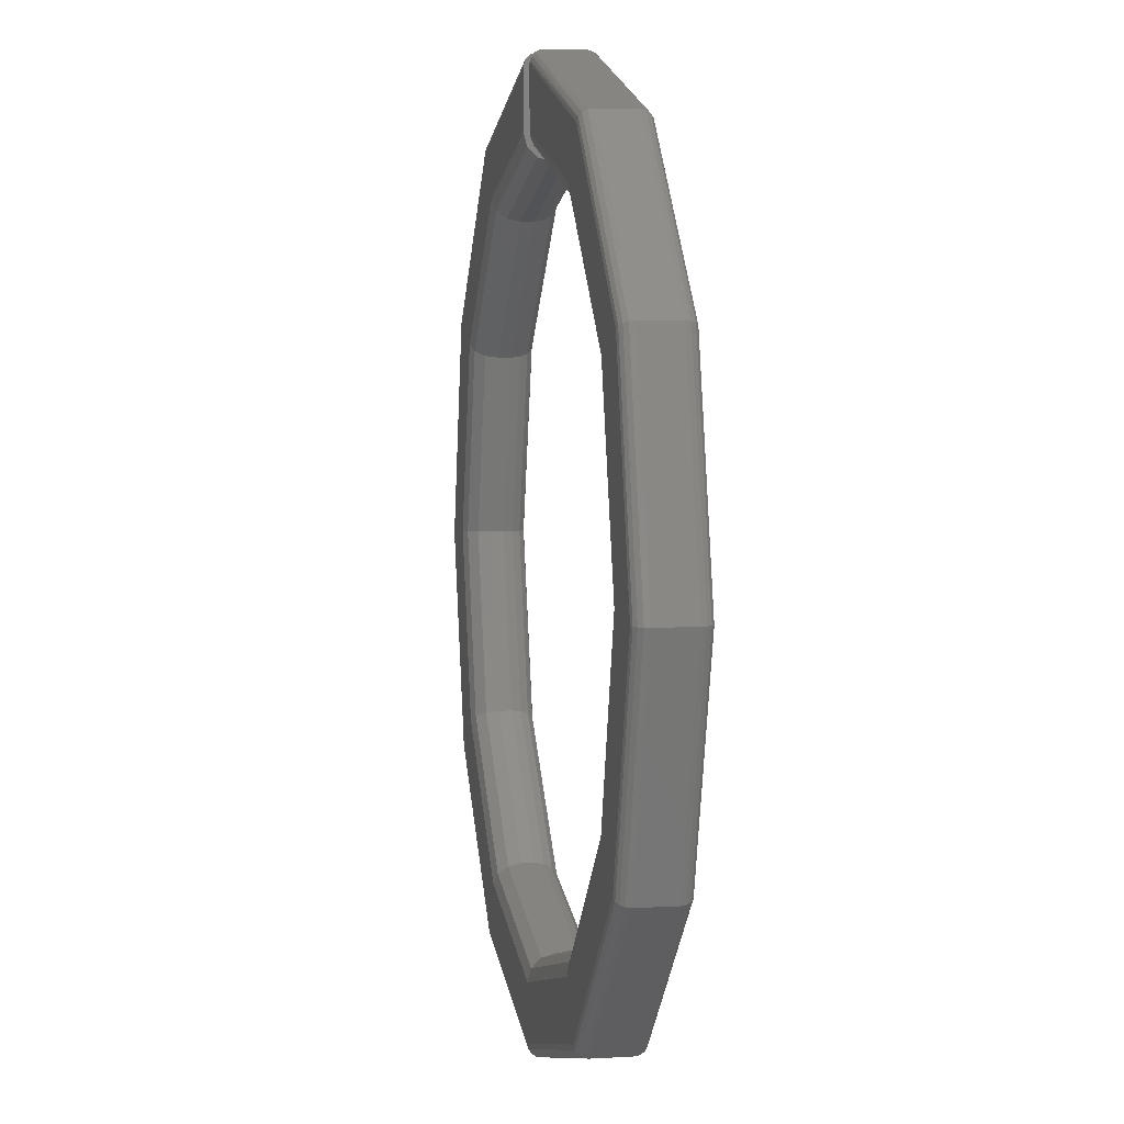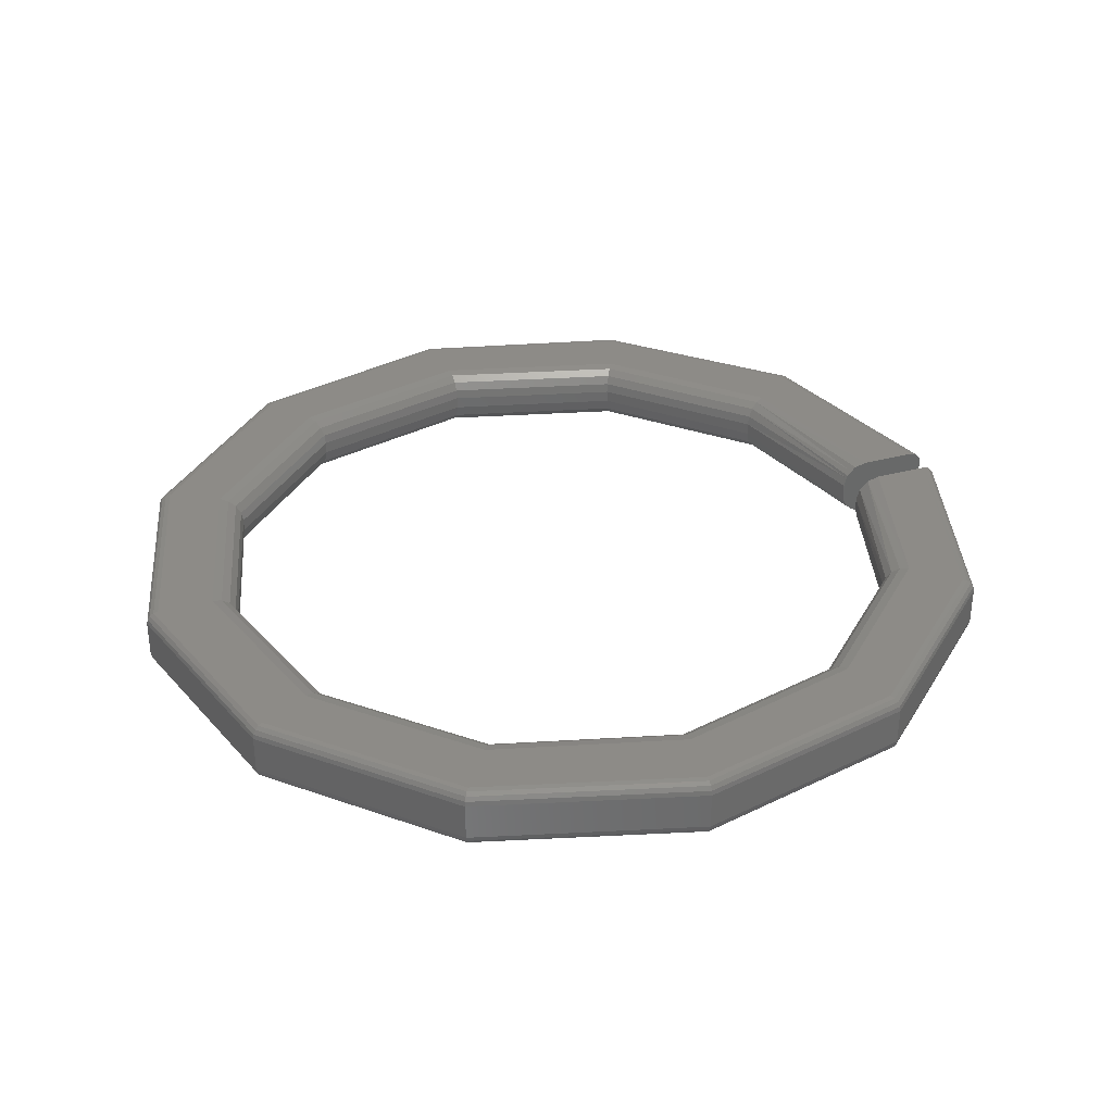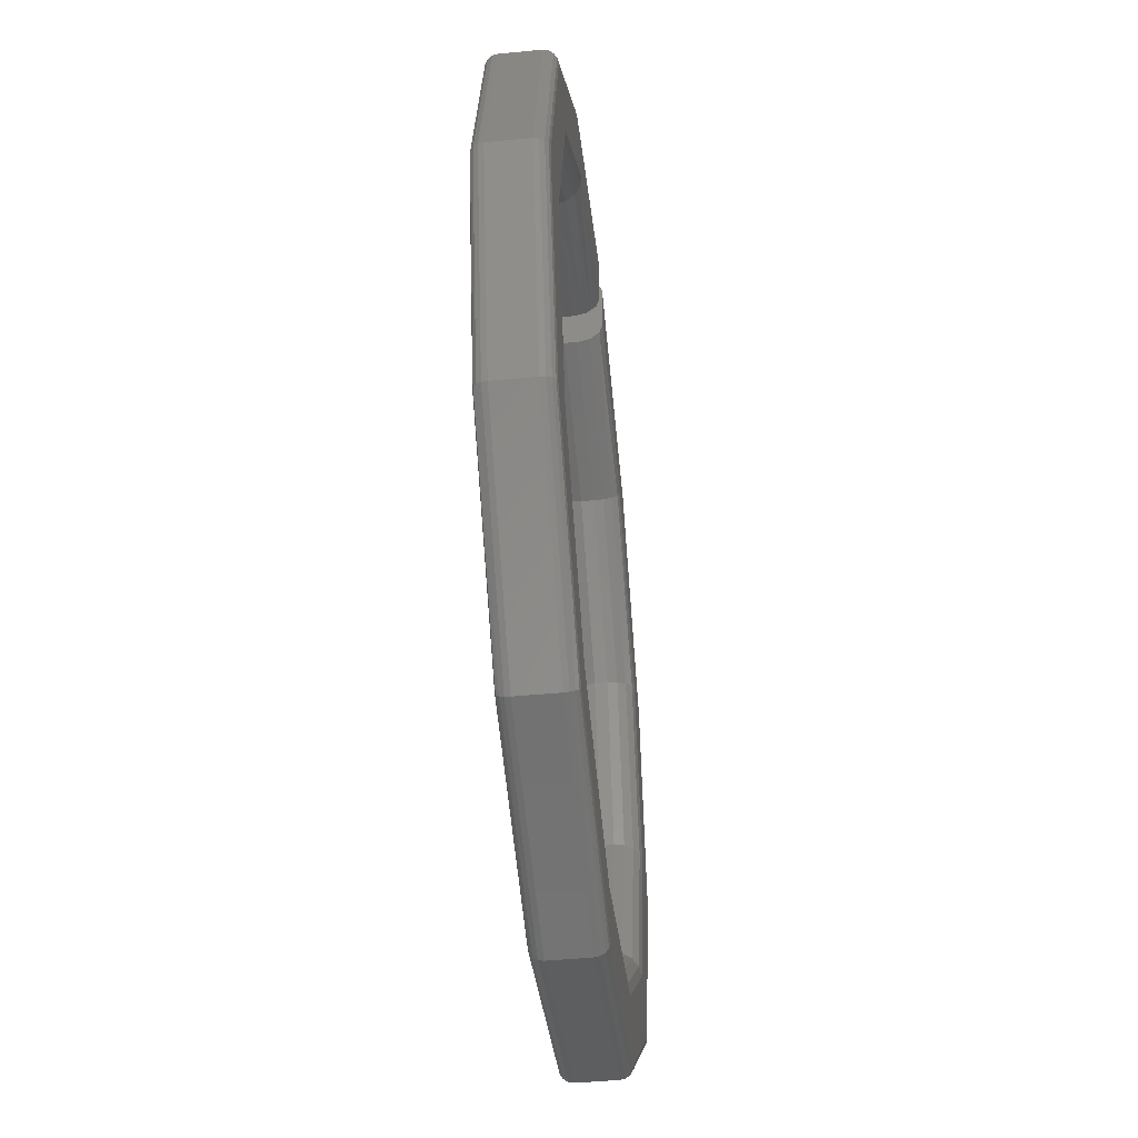
<metadata>
{"format":"stl","ext":"stl","renderer":"f3d","projection":"perspective","resolution":1024,"background":"white","views":[{"elev":5.2,"azim":79.3,"up":"+Z"},{"elev":34.1,"azim":-109.8,"up":"+Y"},{"elev":-48.8,"azim":96.0,"up":"+Z"}]}
</metadata>
<code>
# stl→obj: 286 verts, 528 faces
v -0.00025 -0.00405 0.006895
v -0.00025 -0.004077 0.006996
v -0.00025 -0.00415 0.007069
v -0.00025 -0.00495 0.007069
v -0.00025 -0.005023 0.006996
v -0.00025 -0.00485 0.007096
v -0.00025 -0.00505 0.006895
v -0.00025 -0.00425 0.007096
v -0.00025 -0.00405 0.005995
v -0.00025 -0.00505 0.005995
v -0.00025 -0.004996 0.005794
v -0.00025 -0.00425 0.005648
v -0.00025 -0.004104 0.005794
v -0.00025 -0.00445 0.005594
v -0.00025 -0.00465 0.005594
v -0.00025 -0.00485 0.005648
v 0.00025 -0.00405 0.005995
v 0.00025 -0.00405 0.006895
v 0.003019 -0.00405 0.005185
v 0.003624 -0.00405 0.005872
v 0.005205 -0.00405 0.002984
v 0.006055 -0.00405 0.003309
v 0.006 -0.00405 -1.344e-05
v 0.006899 -0.00405 -0.0001215
v 0.005192 -0.00405 -0.003008
v 0.005935 -0.00405 -0.00352
v 0.002996 -0.00405 -0.005198
v 0.003415 -0.00405 -0.005996
v 4.134e-18 -0.00405 -0.006
v 2.314e-17 -0.00405 -0.0069
v -0.002996 -0.00405 -0.005198
v -0.003415 -0.00405 -0.005996
v -0.005192 -0.00405 -0.003008
v -0.005935 -0.00405 -0.00352
v -0.006 -0.00405 -1.344e-05
v -0.006899 -0.00405 -0.0001215
v -0.005205 -0.00405 0.002984
v -0.006055 -0.00405 0.003309
v -0.003019 -0.00405 0.005185
v -0.003624 -0.00405 0.005872
v 0.00025 -0.00465 0.005594
v 0.00025 -0.00445 0.005594
v 0.002818 -0.00465 0.004839
v 0.002818 -0.00445 0.004839
v 0.002946 -0.00465 0.00471
v 0.002946 -0.00445 0.00471
v 0.004858 -0.00465 0.002786
v 0.004858 -0.00445 0.002786
v 0.004895 -0.00465 0.002645
v 0.004895 -0.00445 0.002645
v 0.0056 -0.00465 -1.254e-05
v 0.0056 -0.00445 -1.254e-05
v 0.005572 -0.00465 -0.0001177
v 0.005572 -0.00445 -0.0001177
v 0.004846 -0.00465 -0.002807
v 0.004846 -0.00445 -0.002807
v 0.004794 -0.00465 -0.002859
v 0.004794 -0.00445 -0.002859
v 0.002796 -0.00465 -0.004852
v 0.002796 -0.00445 -0.004852
v 0.002761 -0.00465 -0.004861
v 0.002761 -0.00445 -0.004861
v 1.878e-17 -0.00465 -0.0056
v 3.859e-18 -0.00445 -0.0056
v -0.002761 -0.00465 -0.004861
v -0.002761 -0.00445 -0.004861
v -0.002796 -0.00465 -0.004852
v -0.002796 -0.00445 -0.004852
v -0.004794 -0.00465 -0.002859
v -0.004794 -0.00445 -0.002859
v -0.004846 -0.00465 -0.002807
v -0.004846 -0.00445 -0.002807
v -0.005572 -0.00465 -0.0001177
v -0.005572 -0.00445 -0.0001177
v -0.0056 -0.00465 -1.254e-05
v -0.0056 -0.00445 -1.254e-05
v -0.004895 -0.00465 0.002645
v -0.004895 -0.00445 0.002645
v -0.004858 -0.00465 0.002786
v -0.004858 -0.00445 0.002786
v -0.002946 -0.00465 0.00471
v -0.002946 -0.00445 0.00471
v -0.002818 -0.00465 0.004839
v -0.002818 -0.00445 0.004839
v 0.00025 -0.005045 0.00694
v 0.00025 -0.00505 0.006895
v 0.003624 -0.00505 0.005872
v -0.003721 -0.004927 0.006029
v -0.00025 -0.004925 0.007075
v -0.003698 -0.004991 0.005992
v -0.00025 -0.004987 0.007032
v -0.003624 -0.00505 0.005872
v -0.00025 -0.00503 0.006971
v 0.00025 -0.00502 0.007002
v 0.00025 -0.005032 0.006971
v 0.003664 -0.005035 0.005937
v 0.003698 -0.004991 0.005992
v 0.00025 -0.004975 0.007052
v 0.003721 -0.004927 0.006029
v 0.00025 -0.004926 0.007079
v 0.003729 -0.00485 0.006042
v 0.00025 -0.00485 0.007096
v 0.00025 -0.004916 0.007084
v -0.003729 -0.00485 0.006042
v -0.00623 -0.00485 0.003405
v -0.006217 -0.004927 0.003397
v -0.007099 -0.00485 -0.000125
v -0.007084 -0.004927 -0.0001248
v -0.006107 -0.00485 -0.003622
v -0.006094 -0.004927 -0.003614
v -0.003514 -0.00485 -0.00617
v -0.003506 -0.004927 -0.006156
v -9.691e-18 -0.00485 -0.0071
v -6.126e-18 -0.004927 -0.007085
v 0.003514 -0.00485 -0.00617
v 0.003506 -0.004927 -0.006156
v 0.006107 -0.00485 -0.003622
v 0.006094 -0.004927 -0.003614
v 0.007099 -0.00485 -0.000125
v 0.007084 -0.004927 -0.0001248
v 0.00623 -0.00485 0.003405
v 0.006217 -0.004927 0.003397
v 0.006179 -0.004991 0.003377
v 0.00704 -0.004991 -0.000124
v 0.006056 -0.004991 -0.003592
v 0.003485 -0.004991 -0.006119
v -6.072e-18 -0.004991 -0.007041
v -0.003485 -0.004991 -0.006119
v -0.006056 -0.004991 -0.003592
v -0.00704 -0.004991 -0.000124
v -0.006179 -0.004991 0.003377
v 0.006122 -0.005035 0.003345
v 0.006975 -0.005035 -0.0001228
v 0.006 -0.005035 -0.003559
v 0.003453 -0.005035 -0.006062
v -6.017e-18 -0.005035 -0.006977
v -0.003453 -0.005035 -0.006062
v -0.006 -0.005035 -0.003559
v -0.006975 -0.005035 -0.0001228
v -0.006122 -0.005035 0.003345
v -0.003664 -0.005035 0.005937
v 0.006055 -0.00505 0.003309
v 0.006899 -0.00505 -0.0001215
v 0.005935 -0.00505 -0.00352
v 0.003415 -0.00505 -0.005996
v -9.418e-18 -0.00505 -0.0069
v -0.003415 -0.00505 -0.005996
v -0.005935 -0.00505 -0.00352
v -0.006899 -0.00505 -0.0001215
v -0.006055 -0.00505 0.003309
v 0.00025 -0.004206 0.007091
v 0.00025 -0.00425 0.007096
v 0.003729 -0.00425 0.006042
v 0.00025 -0.004144 0.007065
v 0.00025 -0.004175 0.007078
v 0.003721 -0.004173 0.006029
v 0.003698 -0.004109 0.005992
v 0.00025 -0.004094 0.007021
v 0.003664 -0.004065 0.005937
v 0.00025 -0.004067 0.006971
v 0.00025 -0.004061 0.006962
v -0.003664 -0.004065 0.005937
v -0.00025 -0.00407 0.006971
v -0.003698 -0.004109 0.005992
v -0.00025 -0.004113 0.007032
v -0.003729 -0.00425 0.006042
v -0.00025 -0.004175 0.007075
v -0.006122 -0.004065 0.003345
v -0.006975 -0.004065 -0.0001228
v -0.006 -0.004065 -0.003559
v -0.003453 -0.004065 -0.006062
v 1.334e-17 -0.004065 -0.006977
v 0.003453 -0.004065 -0.006062
v 0.006 -0.004065 -0.003559
v 0.006975 -0.004065 -0.0001228
v 0.006122 -0.004065 0.003345
v 0.006179 -0.004109 0.003377
v 0.00704 -0.004109 -0.000124
v 0.006056 -0.004109 -0.003592
v 0.003485 -0.004109 -0.006119
v 1.339e-17 -0.004109 -0.007041
v -0.003485 -0.004109 -0.006119
v -0.006056 -0.004109 -0.003592
v -0.00704 -0.004109 -0.000124
v -0.006179 -0.004109 0.003377
v 0.006217 -0.004173 0.003397
v 0.007084 -0.004173 -0.0001248
v 0.006094 -0.004173 -0.003614
v 0.003506 -0.004173 -0.006156
v 1.355e-17 -0.004173 -0.007085
v -0.003506 -0.004173 -0.006156
v -0.006094 -0.004173 -0.003614
v -0.007084 -0.004173 -0.0001248
v -0.006217 -0.004173 0.003397
v -0.003721 -0.004173 0.006029
v 0.00623 -0.00425 0.003405
v 0.007099 -0.00425 -0.000125
v 0.006107 -0.00425 -0.003622
v 0.003514 -0.00425 -0.00617
v 2.381e-17 -0.00425 -0.0071
v -0.003514 -0.00425 -0.00617
v -0.006107 -0.00425 -0.003622
v -0.007099 -0.00425 -0.000125
v -0.00623 -0.00425 0.003405
v 0.00025 -0.004782 0.005617
v 0.00025 -0.004994 0.005795
v 0.00025 -0.004989 0.005782
v 0.002845 -0.00485 0.004886
v 0.00025 -0.0049 0.005682
v 0.00025 -0.004847 0.005653
v 0.003019 -0.00505 0.005185
v 0.00025 -0.00505 0.005995
v 0.00025 -0.00504 0.005907
v -0.00025 -0.004996 0.005795
v -0.002919 -0.004996 0.005012
v -0.003019 -0.00505 0.005185
v -0.005205 -0.00505 0.002984
v -0.005032 -0.004996 0.002885
v -0.006 -0.00505 -1.344e-05
v -0.0058 -0.004996 -1.299e-05
v -0.005192 -0.00505 -0.003008
v -0.005019 -0.004996 -0.002907
v -0.002996 -0.00505 -0.005198
v -0.002896 -0.004996 -0.005025
v 2.012e-17 -0.00505 -0.006
v 1.223e-17 -0.004996 -0.0058
v 0.002996 -0.00505 -0.005198
v 0.002896 -0.004996 -0.005025
v 0.005192 -0.00505 -0.003008
v 0.005019 -0.004996 -0.002907
v 0.006 -0.00505 -1.344e-05
v 0.0058 -0.004996 -1.299e-05
v 0.005205 -0.00505 0.002984
v 0.005032 -0.004996 0.002885
v 0.002919 -0.004996 0.005012
v 0.004905 -0.00485 0.002812
v 0.005654 -0.00485 -1.266e-05
v 0.004892 -0.00485 -0.002834
v 0.002823 -0.00485 -0.004898
v 1.192e-17 -0.00485 -0.005654
v -0.002823 -0.00485 -0.004898
v -0.004892 -0.00485 -0.002834
v -0.005654 -0.00485 -1.266e-05
v -0.004905 -0.00485 0.002812
v -0.002845 -0.00485 0.004886
v 0.00025 -0.004104 0.005794
v 0.00025 -0.00425 0.005648
v 0.00025 -0.004177 0.005721
v 0.002877 -0.004167 0.00494
v 0.002942 -0.00408 0.005053
v 0.00025 -0.00409 0.005844
v 0.00025 -0.0043 0.005635
v -0.002833 -0.004297 0.004866
v -0.00025 -0.0043 0.005635
v -0.002877 -0.004167 0.00494
v -0.00025 -0.004177 0.005721
v -0.00025 -0.00409 0.005844
v 0.002833 -0.004297 0.004866
v 0.004884 -0.004297 0.002801
v 0.00563 -0.004297 -1.261e-05
v 0.004872 -0.004297 -0.002823
v 0.002812 -0.004297 -0.004878
v 3.425e-18 -0.004297 -0.00563
v -0.002812 -0.004297 -0.004878
v -0.004872 -0.004297 -0.002823
v -0.00563 -0.004297 -1.261e-05
v -0.004884 -0.004297 0.002801
v 0.00496 -0.004167 0.002844
v 0.005717 -0.004167 -1.281e-05
v 0.004947 -0.004167 -0.002866
v 0.002855 -0.004167 -0.004953
v 3.48e-18 -0.004167 -0.005717
v -0.002855 -0.004167 -0.004953
v -0.004947 -0.004167 -0.002866
v -0.005717 -0.004167 -1.281e-05
v -0.00496 -0.004167 0.002844
v 0.005072 -0.00408 0.002908
v 0.005847 -0.00408 -1.31e-05
v 0.005059 -0.00408 -0.002931
v 0.00292 -0.00408 -0.005066
v 3.558e-18 -0.00408 -0.005847
v -0.00292 -0.00408 -0.005066
v -0.005059 -0.00408 -0.002931
v -0.005847 -0.00408 -1.31e-05
v -0.005072 -0.00408 0.002908
v -0.002942 -0.00408 0.005053
f 1 2 3
f 4 5 6
f 5 7 6
f 6 7 8
f 3 8 1
f 8 7 1
f 1 7 9
f 7 10 9
f 9 10 11
f 12 13 14
f 13 9 14
f 14 9 15
f 9 11 15
f 15 11 16
f 17 18 19
f 18 20 19
f 19 20 21
f 20 22 21
f 21 22 23
f 22 24 23
f 23 24 25
f 24 26 25
f 25 26 27
f 26 28 27
f 27 28 29
f 28 30 29
f 29 30 31
f 30 32 31
f 31 32 33
f 32 34 33
f 33 34 35
f 34 36 35
f 35 36 37
f 36 38 37
f 37 38 39
f 38 40 39
f 39 40 9
f 40 1 9
f 41 42 43
f 42 44 43
f 43 44 45
f 44 46 45
f 45 46 47
f 46 48 47
f 47 48 49
f 48 50 49
f 49 50 51
f 50 52 51
f 51 52 53
f 52 54 53
f 53 54 55
f 54 56 55
f 55 56 57
f 56 58 57
f 57 58 59
f 58 60 59
f 59 60 61
f 60 62 61
f 61 62 63
f 62 64 63
f 63 64 65
f 64 66 65
f 65 66 67
f 66 68 67
f 67 68 69
f 68 70 69
f 69 70 71
f 70 72 71
f 71 72 73
f 72 74 73
f 73 74 75
f 74 76 75
f 75 76 77
f 76 78 77
f 77 78 79
f 78 80 79
f 79 80 81
f 80 82 81
f 81 82 83
f 82 84 83
f 83 84 15
f 84 14 15
f 85 86 87
f 88 89 6
f 90 91 4
f 92 7 93
f 94 95 96
f 95 85 96
f 97 98 94
f 99 100 98
f 101 102 103
f 6 104 88
f 104 105 88
f 88 105 106
f 105 107 106
f 106 107 108
f 107 109 108
f 108 109 110
f 109 111 110
f 110 111 112
f 111 113 112
f 112 113 114
f 113 115 114
f 114 115 116
f 115 117 116
f 116 117 118
f 117 119 118
f 118 119 120
f 119 121 120
f 120 121 122
f 121 101 122
f 122 101 99
f 101 103 99
f 99 103 100
f 98 97 99
f 97 123 99
f 99 123 122
f 123 124 122
f 122 124 120
f 124 125 120
f 120 125 118
f 125 126 118
f 118 126 116
f 126 127 116
f 116 127 114
f 127 128 114
f 114 128 112
f 128 129 112
f 112 129 110
f 129 130 110
f 110 130 108
f 130 131 108
f 108 131 106
f 131 90 106
f 106 90 88
f 90 4 88
f 88 4 89
f 94 96 97
f 96 132 97
f 97 132 123
f 132 133 123
f 123 133 124
f 133 134 124
f 124 134 125
f 134 135 125
f 125 135 126
f 135 136 126
f 126 136 127
f 136 137 127
f 127 137 128
f 137 138 128
f 128 138 129
f 138 139 129
f 129 139 130
f 139 140 130
f 130 140 131
f 140 141 131
f 131 141 90
f 141 5 90
f 90 5 91
f 85 87 96
f 87 142 96
f 96 142 132
f 142 143 132
f 132 143 133
f 143 144 133
f 133 144 134
f 144 145 134
f 134 145 135
f 145 146 135
f 135 146 136
f 146 147 136
f 136 147 137
f 147 148 137
f 137 148 138
f 148 149 138
f 138 149 139
f 149 150 139
f 139 150 140
f 150 92 140
f 140 92 141
f 92 93 141
f 141 93 5
f 151 152 153
f 154 155 156
f 155 151 156
f 157 158 154
f 159 160 158
f 20 18 161
f 162 163 1
f 164 165 2
f 166 8 167
f 1 40 162
f 40 38 162
f 162 38 168
f 38 36 168
f 168 36 169
f 36 34 169
f 169 34 170
f 34 32 170
f 170 32 171
f 32 30 171
f 171 30 172
f 30 28 172
f 172 28 173
f 28 26 173
f 173 26 174
f 26 24 174
f 174 24 175
f 24 22 175
f 175 22 176
f 22 20 176
f 176 20 159
f 20 161 159
f 159 161 160
f 158 157 159
f 157 177 159
f 159 177 176
f 177 178 176
f 176 178 175
f 178 179 175
f 175 179 174
f 179 180 174
f 174 180 173
f 180 181 173
f 173 181 172
f 181 182 172
f 172 182 171
f 182 183 171
f 171 183 170
f 183 184 170
f 170 184 169
f 184 185 169
f 169 185 168
f 185 164 168
f 168 164 162
f 164 2 162
f 162 2 163
f 154 156 157
f 156 186 157
f 157 186 177
f 186 187 177
f 177 187 178
f 187 188 178
f 178 188 179
f 188 189 179
f 179 189 180
f 189 190 180
f 180 190 181
f 190 191 181
f 181 191 182
f 191 192 182
f 182 192 183
f 192 193 183
f 183 193 184
f 193 194 184
f 184 194 185
f 194 195 185
f 185 195 164
f 195 3 164
f 164 3 165
f 151 153 156
f 153 196 156
f 156 196 186
f 196 197 186
f 186 197 187
f 197 198 187
f 187 198 188
f 198 199 188
f 188 199 189
f 199 200 189
f 189 200 190
f 200 201 190
f 190 201 191
f 201 202 191
f 191 202 192
f 202 203 192
f 192 203 193
f 203 204 193
f 193 204 194
f 204 166 194
f 194 166 195
f 166 167 195
f 195 167 3
f 6 8 166
f 6 166 104
f 166 204 104
f 104 204 105
f 204 203 105
f 105 203 107
f 203 202 107
f 107 202 109
f 202 201 109
f 109 201 111
f 201 200 111
f 111 200 113
f 200 199 113
f 113 199 115
f 199 198 115
f 115 198 117
f 198 197 117
f 117 197 119
f 197 196 119
f 119 196 121
f 196 153 121
f 121 153 101
f 153 152 101
f 101 152 102
f 205 41 43
f 206 207 208
f 207 209 208
f 209 210 208
f 208 210 205
f 211 212 213
f 214 10 215
f 10 216 215
f 216 217 215
f 215 217 218
f 217 219 218
f 218 219 220
f 219 221 220
f 220 221 222
f 221 223 222
f 222 223 224
f 223 225 224
f 224 225 226
f 225 227 226
f 226 227 228
f 227 229 228
f 228 229 230
f 229 231 230
f 230 231 232
f 231 233 232
f 232 233 234
f 233 211 234
f 234 211 235
f 211 213 235
f 235 213 206
f 206 208 235
f 208 236 235
f 235 236 234
f 236 237 234
f 234 237 232
f 237 238 232
f 232 238 230
f 238 239 230
f 230 239 228
f 239 240 228
f 228 240 226
f 240 241 226
f 226 241 224
f 241 242 224
f 224 242 222
f 242 243 222
f 222 243 220
f 243 244 220
f 220 244 218
f 244 245 218
f 218 245 215
f 245 16 215
f 215 16 11
f 205 43 208
f 43 47 208
f 208 47 236
f 47 51 236
f 236 51 237
f 51 55 237
f 237 55 238
f 55 59 238
f 238 59 239
f 59 63 239
f 239 63 240
f 63 67 240
f 240 67 241
f 67 71 241
f 241 71 242
f 71 75 242
f 242 75 243
f 75 79 243
f 243 79 244
f 79 83 244
f 244 83 245
f 83 15 245
f 245 15 16
f 17 246 247
f 102 152 86
f 86 152 212
f 213 212 41
f 151 154 158
f 17 247 18
f 158 161 151
f 161 18 151
f 151 18 152
f 18 247 152
f 152 247 212
f 247 42 212
f 212 42 41
f 98 103 94
f 103 102 94
f 94 102 85
f 102 86 85
f 205 209 41
f 209 207 41
f 41 207 213
f 247 248 249
f 248 246 250
f 246 251 250
f 250 251 17
f 247 249 252
f 44 42 252
f 253 254 14
f 255 256 12
f 39 9 257
f 252 258 44
f 258 259 44
f 44 259 48
f 259 260 48
f 48 260 52
f 260 261 52
f 52 261 56
f 261 262 56
f 56 262 60
f 262 263 60
f 60 263 64
f 263 264 64
f 64 264 68
f 264 265 68
f 68 265 72
f 265 266 72
f 72 266 76
f 266 267 76
f 76 267 80
f 267 253 80
f 80 253 84
f 253 14 84
f 252 249 258
f 249 268 258
f 258 268 259
f 268 269 259
f 259 269 260
f 269 270 260
f 260 270 261
f 270 271 261
f 261 271 262
f 271 272 262
f 262 272 263
f 272 273 263
f 263 273 264
f 273 274 264
f 264 274 265
f 274 275 265
f 265 275 266
f 275 276 266
f 266 276 267
f 276 255 267
f 267 255 253
f 255 12 253
f 253 12 254
f 248 250 249
f 250 277 249
f 249 277 268
f 277 278 268
f 268 278 269
f 278 279 269
f 269 279 270
f 279 280 270
f 270 280 271
f 280 281 271
f 271 281 272
f 281 282 272
f 272 282 273
f 282 283 273
f 273 283 274
f 283 284 274
f 274 284 275
f 284 285 275
f 275 285 276
f 285 286 276
f 276 286 255
f 286 13 255
f 255 13 256
f 17 19 250
f 19 21 250
f 250 21 277
f 21 23 277
f 277 23 278
f 23 25 278
f 278 25 279
f 25 27 279
f 279 27 280
f 27 29 280
f 280 29 281
f 29 31 281
f 281 31 282
f 31 33 282
f 282 33 283
f 33 35 283
f 283 35 284
f 35 37 284
f 284 37 285
f 37 39 285
f 285 39 286
f 39 257 286
f 286 257 13
f 10 7 216
f 7 92 216
f 216 92 217
f 92 150 217
f 217 150 219
f 150 149 219
f 219 149 221
f 149 148 221
f 221 148 223
f 148 147 223
f 223 147 225
f 147 146 225
f 225 146 227
f 146 145 227
f 227 145 229
f 145 144 229
f 229 144 231
f 144 143 231
f 231 143 233
f 143 142 233
f 233 142 211
f 142 87 211
f 211 87 212
f 87 86 212

</code>
